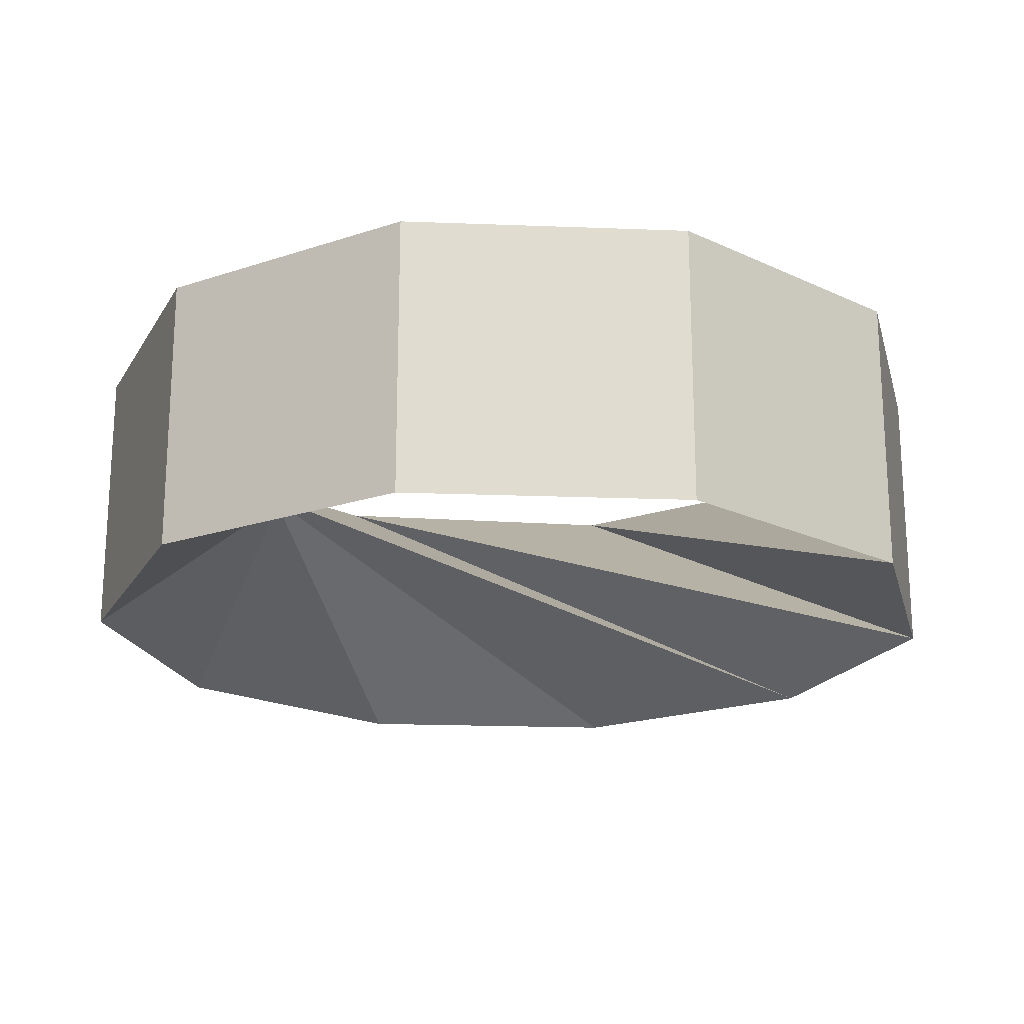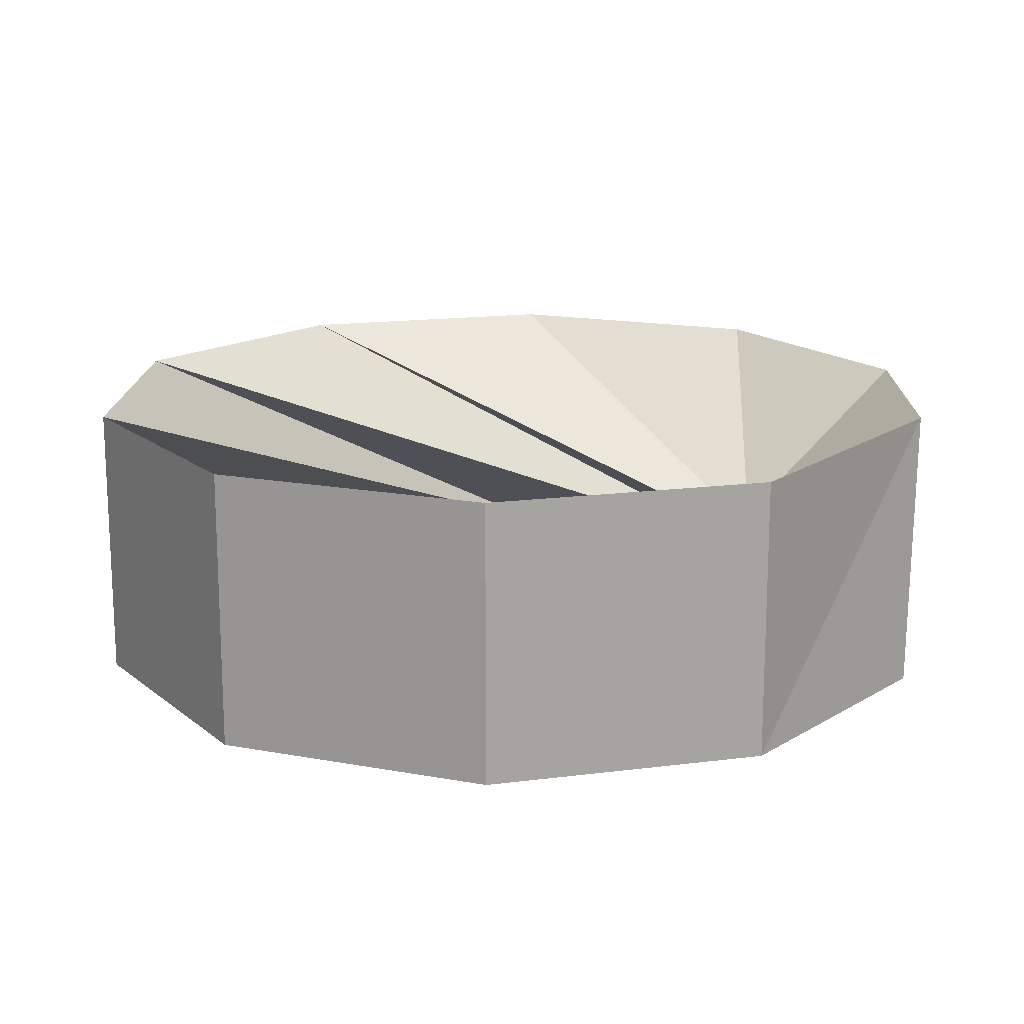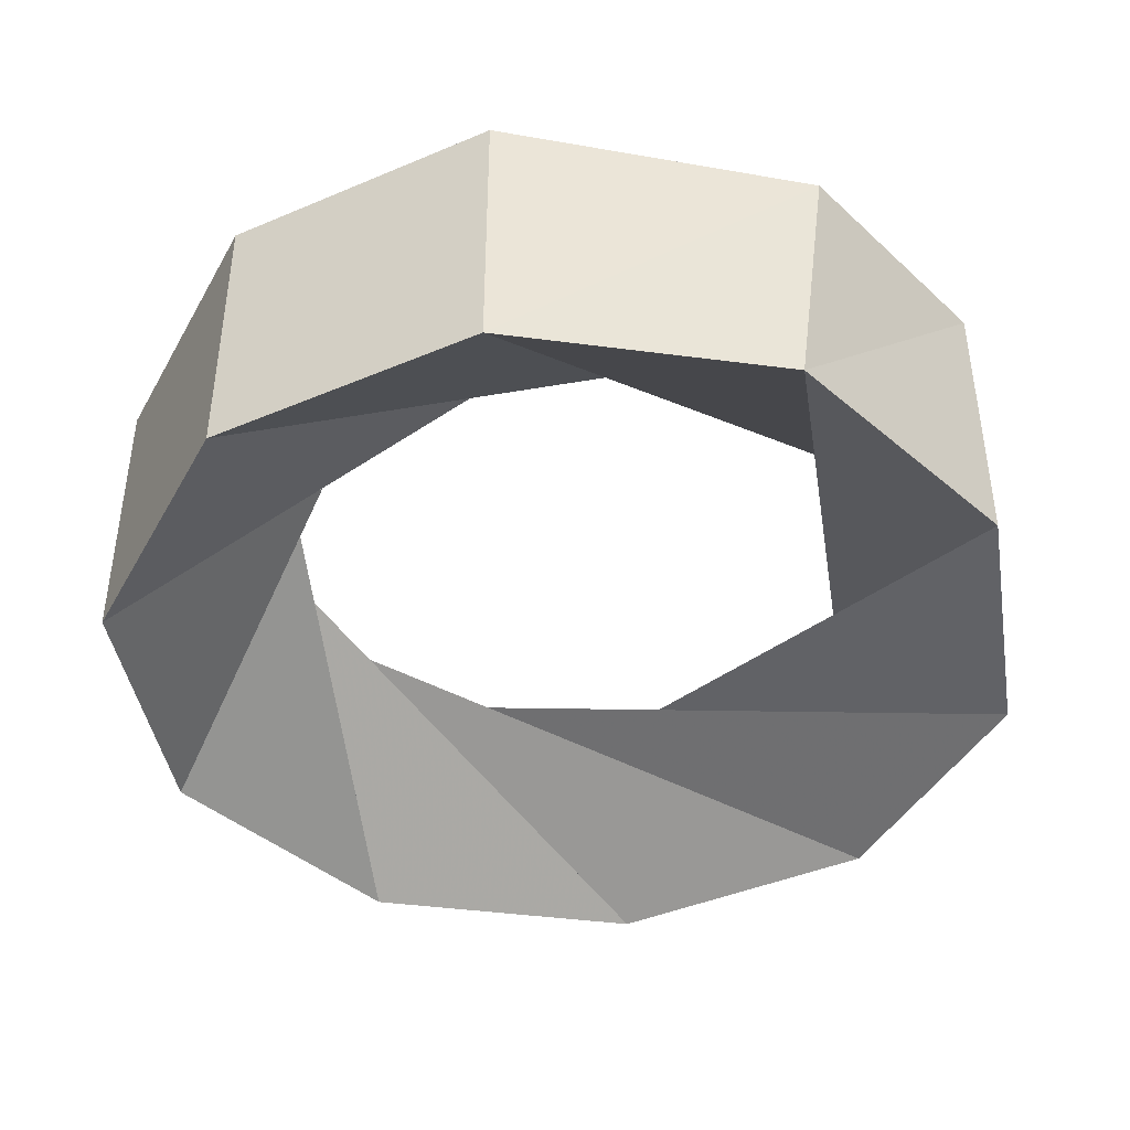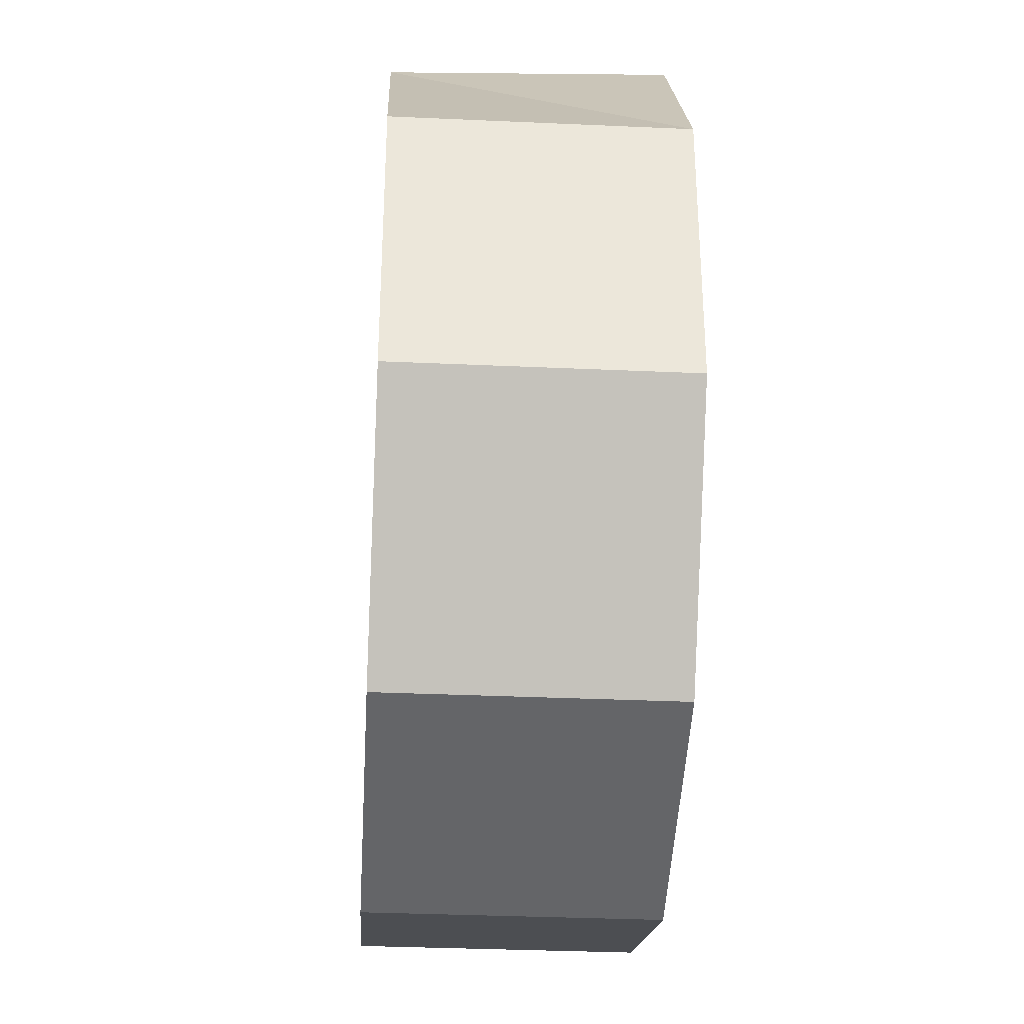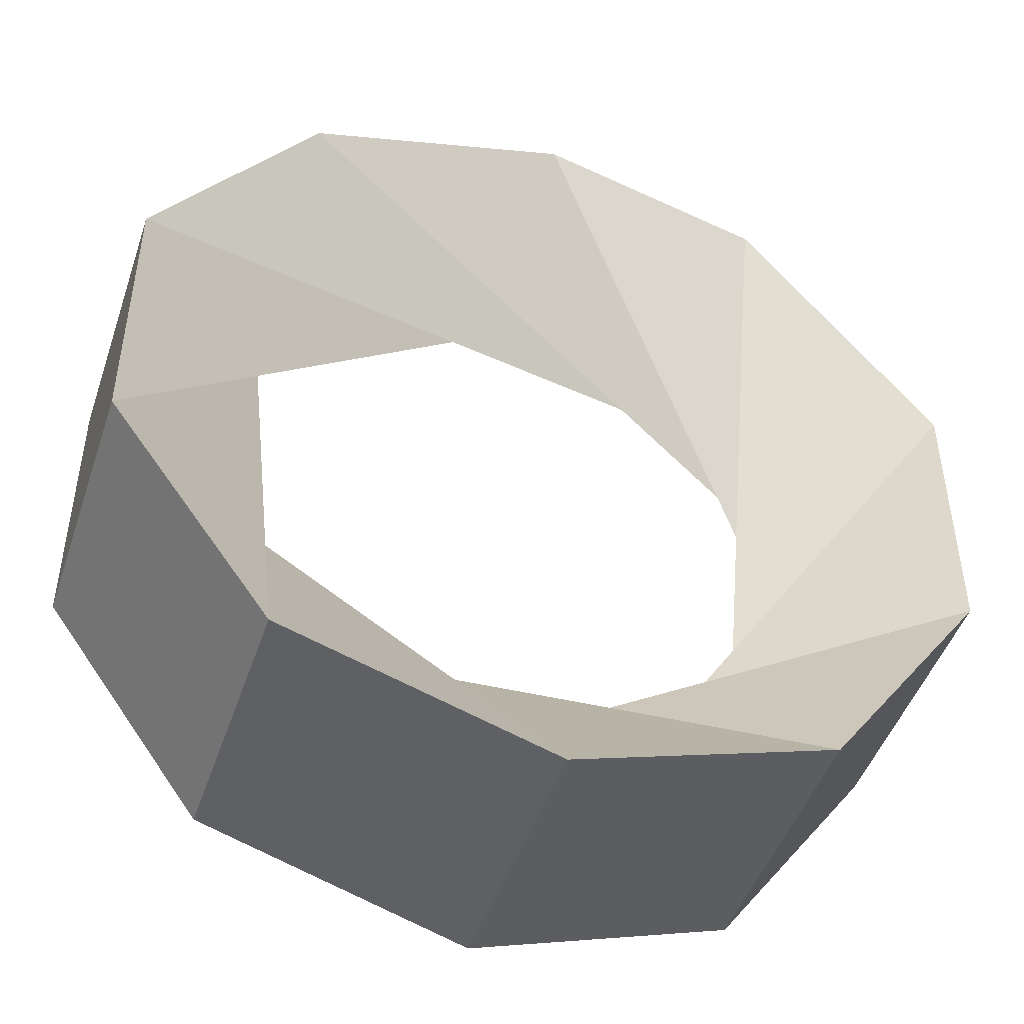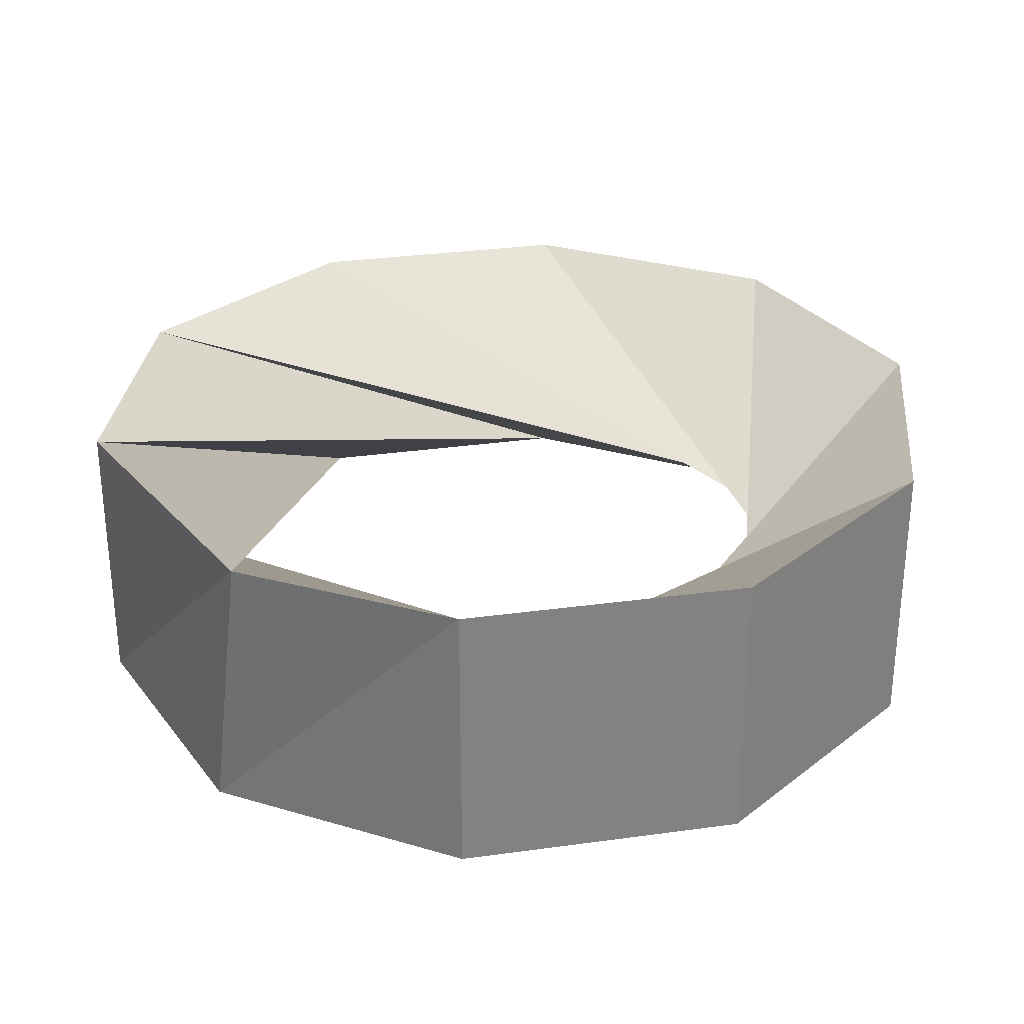
<metadata>
{"format":"obj","ext":"obj","renderer":"f3d","projection":"perspective","resolution":1024,"background":"white","views":[{"elev":-19.9,"azim":-58.2,"up":"+Z"},{"elev":16.2,"azim":75.1,"up":"+Z"},{"elev":-42.4,"azim":116.9,"up":"+Z"},{"elev":-33.8,"azim":86.5,"up":"+Y"},{"elev":-47.0,"azim":-18.4,"up":"+Y"},{"elev":29.5,"azim":-174.2,"up":"+Z"}]}
</metadata>
<code>
v 1.22 -0.4 -0.4
v 1.22 0.4 -0.4
v 0.75 1.05 -0.4
v 0 1.29 -0.4
v -0.77 1.05 -0.4
v -1.24 0.4 -0.4
v -1.24 -0.4 -0.4
v -0.77 -1.05 -0.4
v 0 -1.29 -0.4
v 0.75 -1.05 -0.4
v 1.22 -0.4 0.4
v 1.22 0.4 0.4
v 0.65 1.11 0.4
v 0 1.29 0.4
v -0.77 1.05 0.4
v -1.24 0.4 0.4
v -1.24 -0.4 0.4
v -0.77 -1.05 0.4
v 0 -1.29 0.4
v 0.75 -1.05 0.4
f 1 2 12 11
f 2 3 13 12
f 3 4 14 13
f 4 5 15 14
f 5 6 16 15
f 6 7 17 16
f 7 8 18 17
f 8 9 19 18
f 9 10 20 19
f 10 1 11 20
f 1 2 14
f 14 2 1
f 13 14 1
f 1 14 13
f 2 3 15
f 15 3 2
f 14 15 2
f 2 15 14
f 3 4 16
f 16 4 3
f 15 16 3
f 3 16 15
f 4 5 17
f 17 5 4
f 16 17 4
f 4 17 16
f 5 6 18
f 18 6 5
f 17 18 5
f 5 18 17
f 6 7 19
f 19 7 6
f 18 19 6
f 6 19 18
f 7 8 20
f 20 8 7
f 19 20 7
f 7 20 19
f 8 9 11
f 11 9 8
f 20 11 8
f 8 11 20
f 9 10 12
f 12 10 9
f 11 12 9
f 9 12 11
f 10 1 13
f 13 1 10
f 12 13 10
f 10 13 12

</code>
